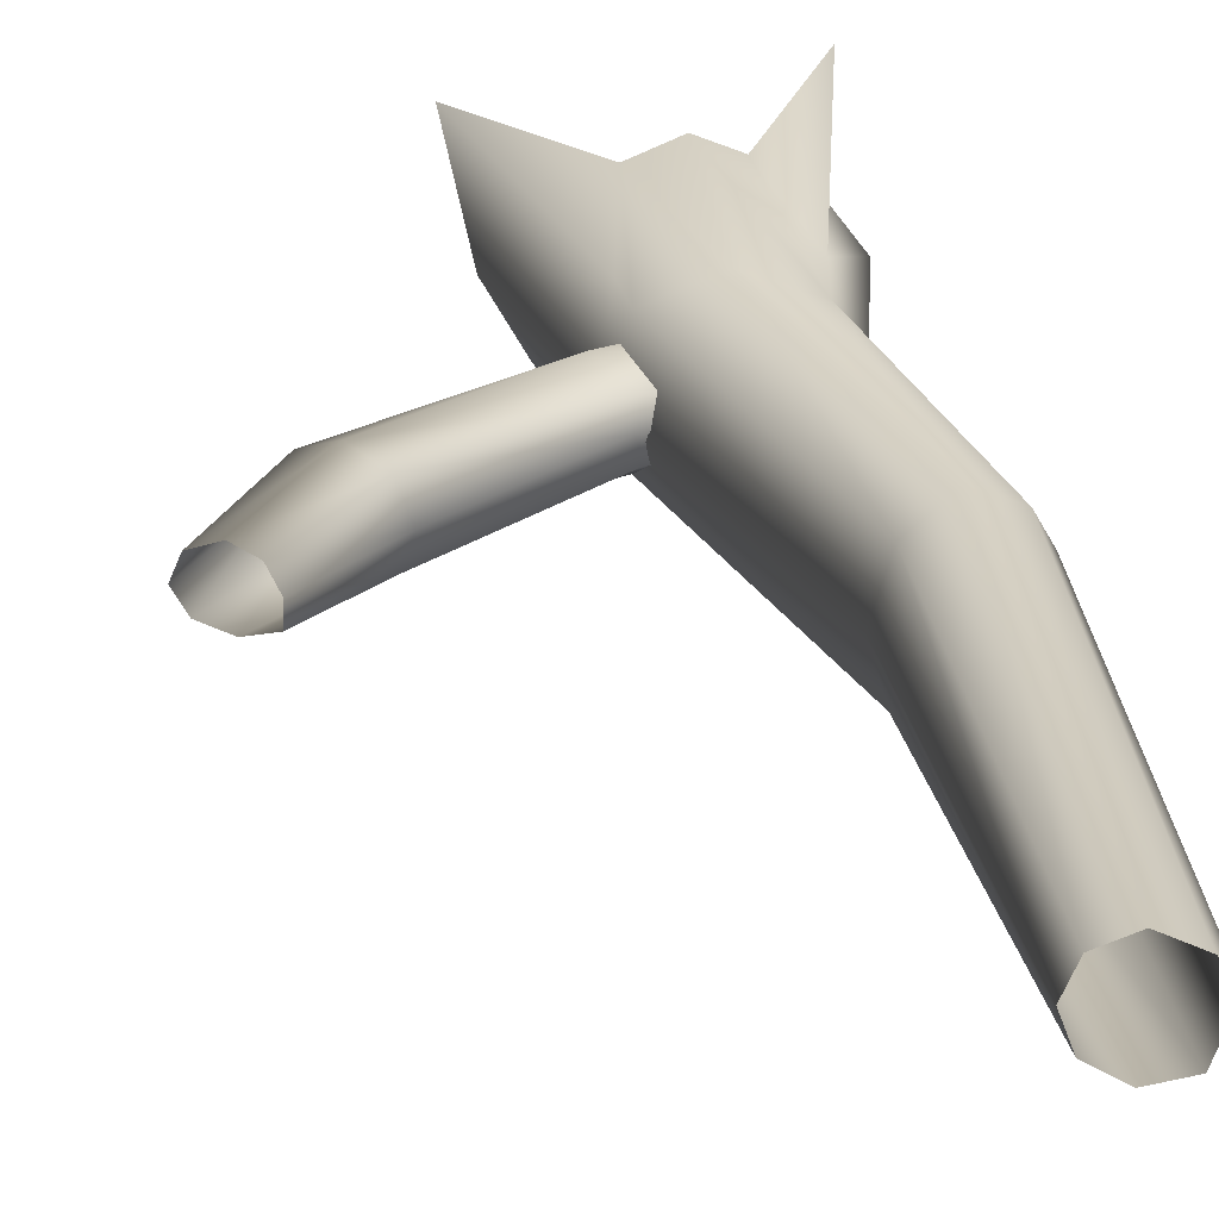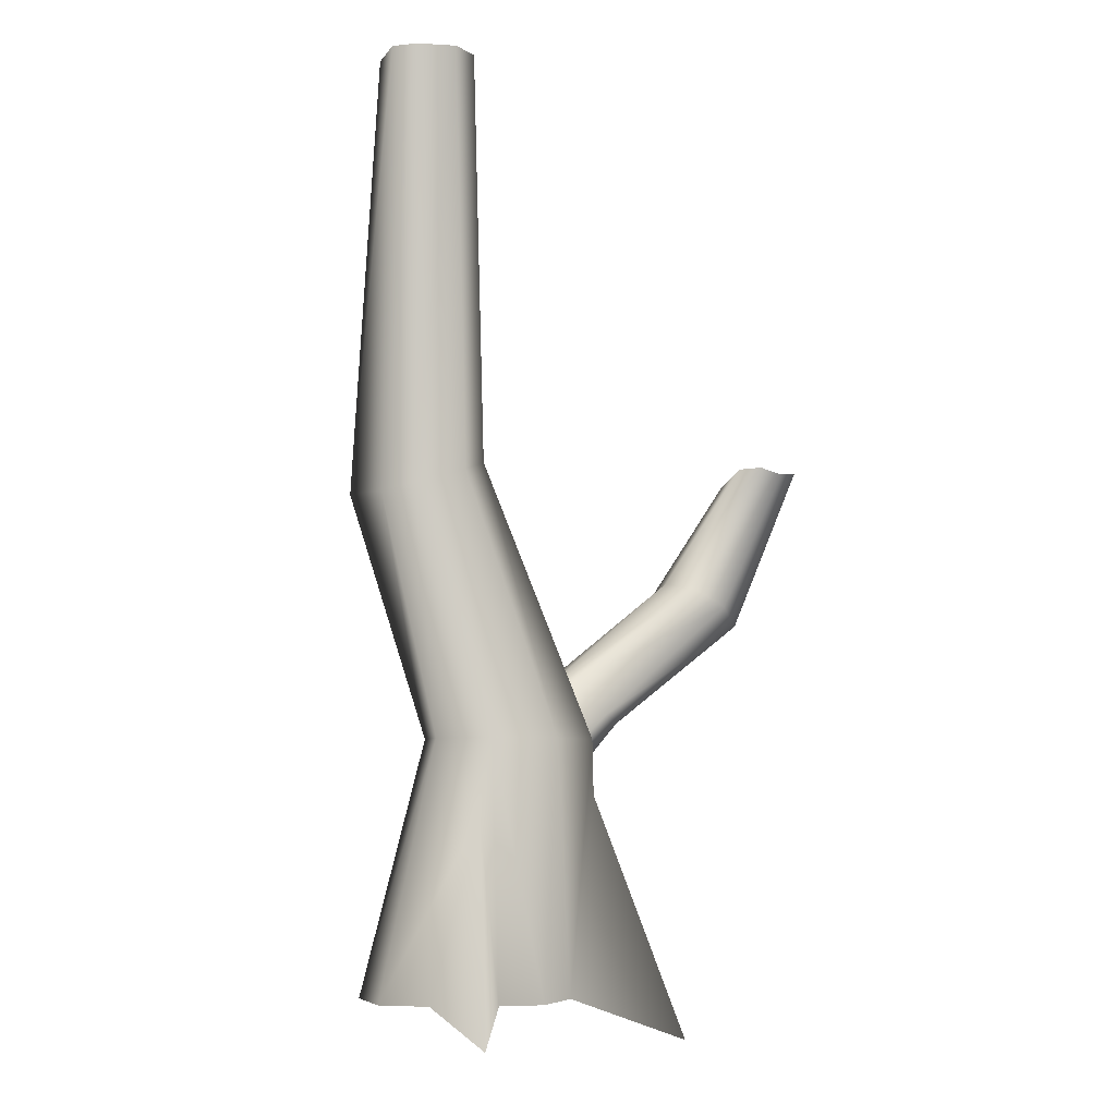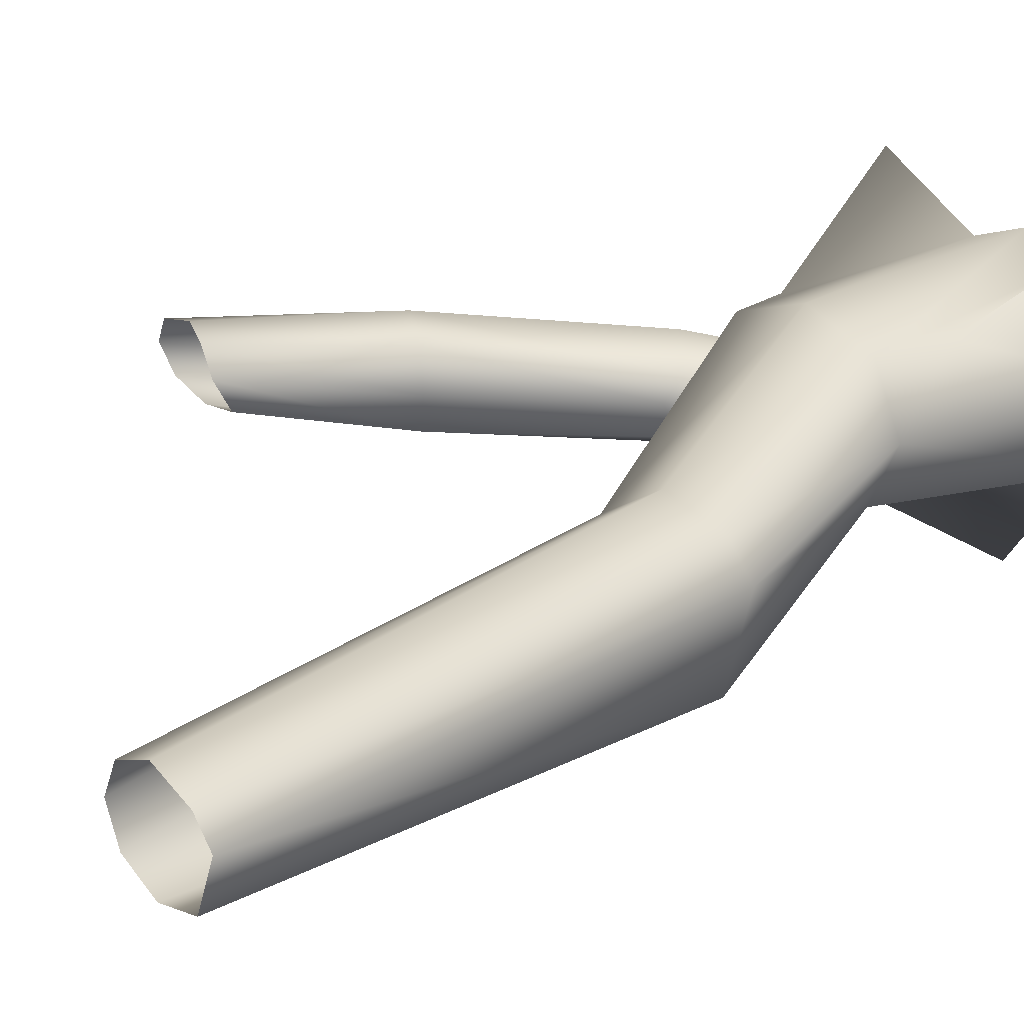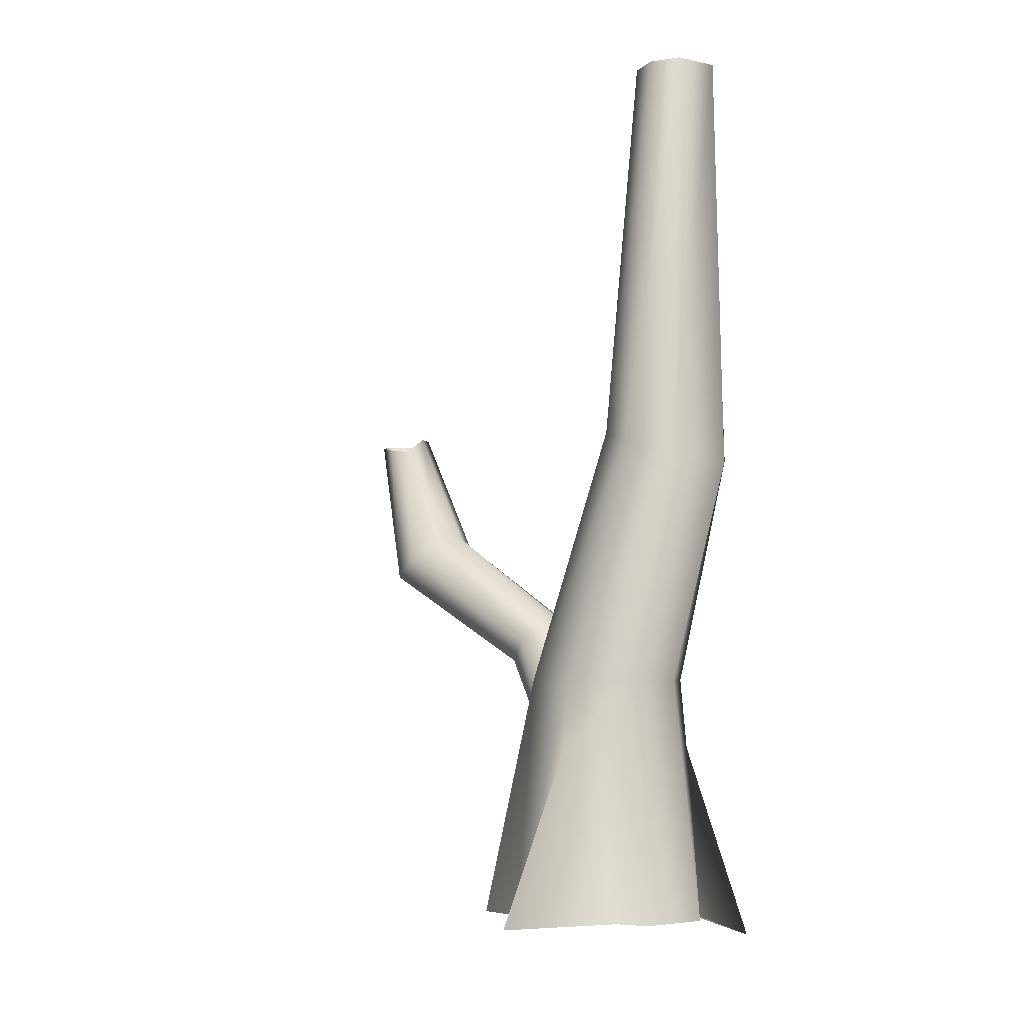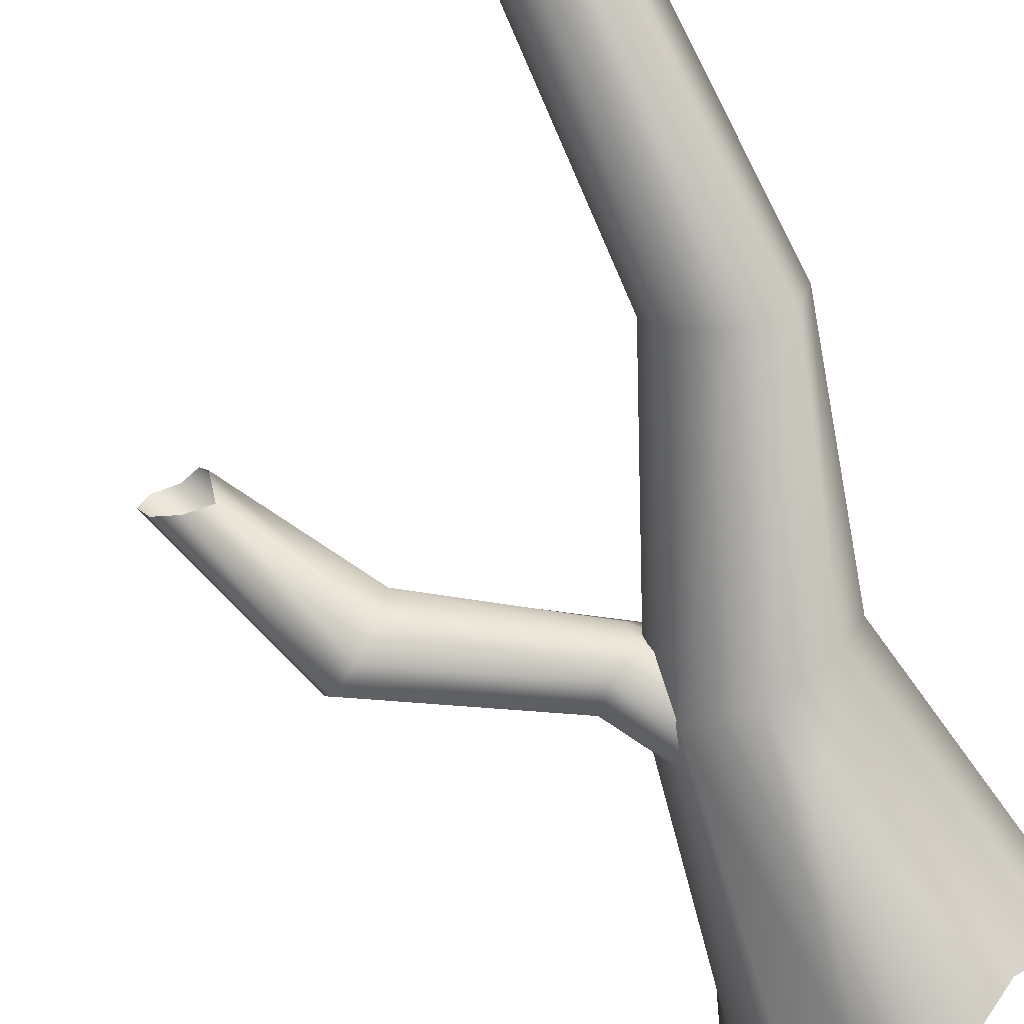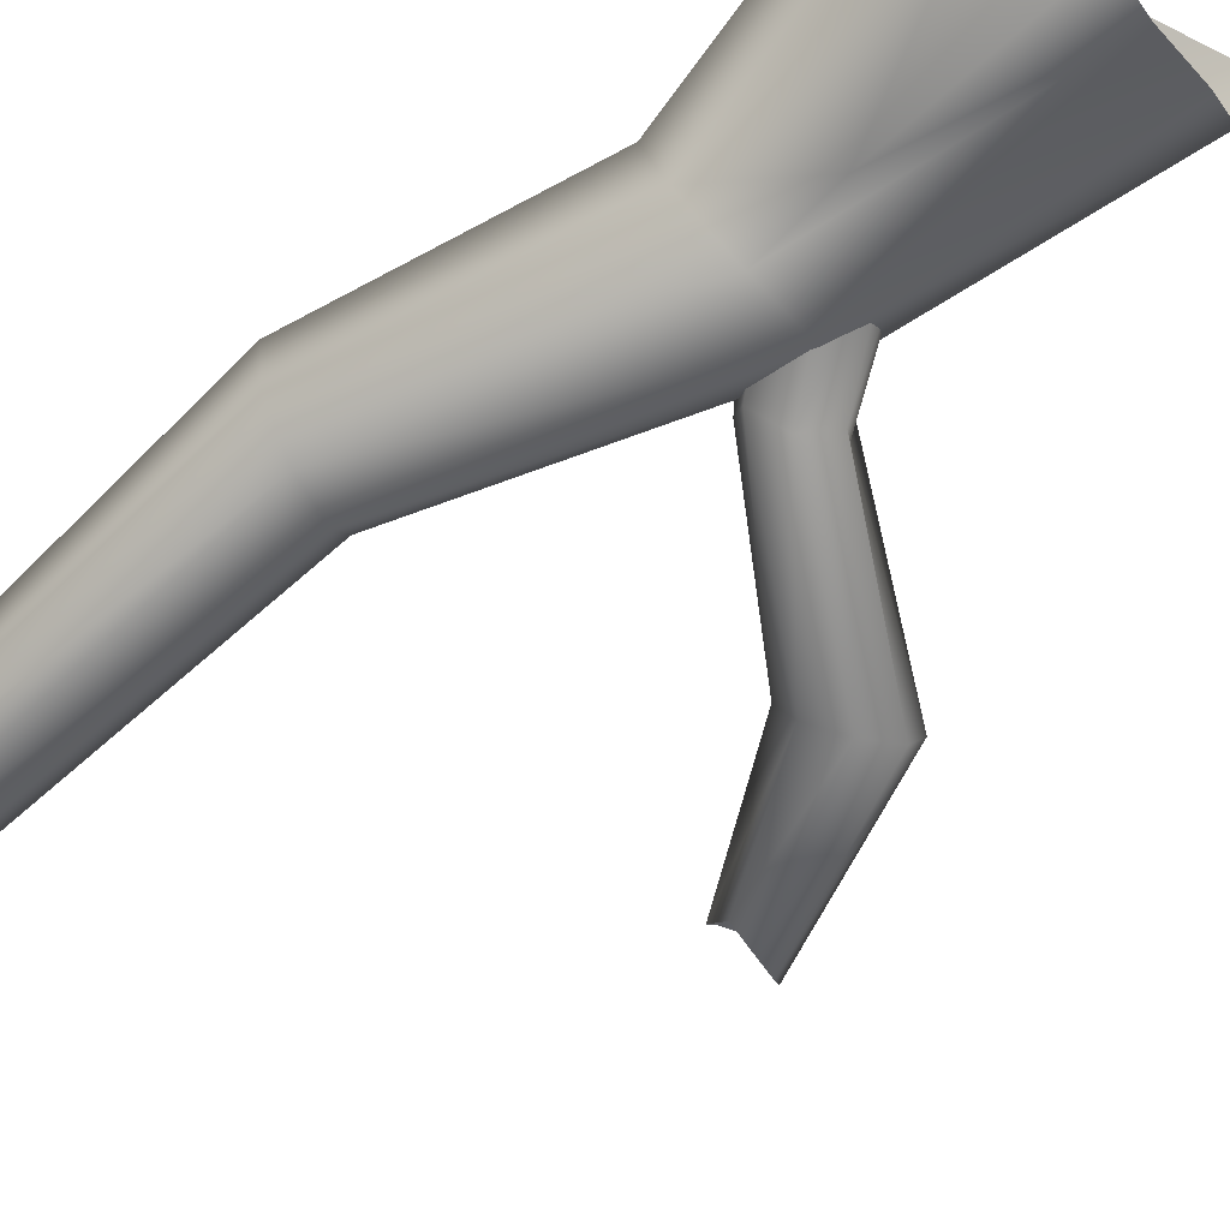
<metadata>
{"format":"obj","ext":"obj","renderer":"f3d","projection":"perspective","resolution":1024,"background":"white","views":[{"elev":28.6,"azim":173.2,"up":"+Z"},{"elev":-6.2,"azim":-37.9,"up":"+Y"},{"elev":25.6,"azim":-136.5,"up":"+Z"},{"elev":-4.4,"azim":-144.1,"up":"+Y"},{"elev":-73.6,"azim":-154.0,"up":"+Z"},{"elev":-77.3,"azim":-46.9,"up":"+Z"}]}
</metadata>
<code>
v 0.8981 -0.2467 0.2916
v 0.5627 1.493 0.4763
v 0.3881 1.493 0.08866
v 0.6446 -0.2467 -0.1738
v 0.2988 -0.2467 -0.2454
v -0.03351 1.493 -0.07193
v -0.0498 0.9536 -0.1633
v 0.4182 1.113 0.8406
v 0.3881 1.493 0.864
v 0.2328 -0.236 0.8228
v -0.03351 1.493 1.025
v -0.08605 -0.2467 0.9498
v -0.3927 3.339 -0.07598
v -0.2825 3.369 0.2993
v -0.672 3.252 -0.2579
v -0.3927 3.339 0.6746
v -0.672 3.252 0.8565
v -0.4551 1.493 0.864
v -0.9611 3.155 0.6933
v -0.6297 1.493 0.4763
v -1.081 3.115 0.4763
v -0.4551 1.493 0.08866
v -0.7989 -0.2467 -0.1738
v -0.555 -0.2467 -0.2189
v -0.0498 0.9536 -0.1633
v -0.03351 1.493 -0.07193
v -0.9515 -0.2467 0.2916
v -0.9611 3.155 -0.09469
v -0.672 3.252 -0.2579
v -0.9104 6.155 0.1527
v -0.6791 6.155 0.1141
v -1.015 6.155 0.4642
v -0.9104 6.155 0.6148
v -0.6791 6.155 0.7348
v -0.4742 6.155 0.6568
v -0.3962 6.155 0.4612
v -0.4742 6.155 0.2476
v -0.6791 6.155 0.1141
v -0.7403 -0.2467 0.5776
v -0.5274 0.9752 0.8322
v -0.7941 -0.4677 1.27
v -0.3653 -0.2467 0.8304
v -0.7941 -0.4677 1.27
v -0.5274 0.9752 0.8322
v -0.08605 -0.2467 -0.9542
v -0.08605 -0.2467 -0.9542
v 1.052 -0.5421 1.042
v 1.052 -0.5421 1.042
v 0.365 0.988 0.2979
v 0.8266 1.692 0.515
v 0.7413 1.647 0.321
v 0.2853 1.036 0.07437
v 0.5962 1.812 0.2134
v 0.09976 1.16 -0.01836
v 0.3978 1.887 0.3212
v -0.08287 1.287 0.07399
v 0.435 1.967 0.514
v -0.1556 1.344 0.2973
v 0.3784 1.884 0.6549
v -0.07589 1.297 0.5208
v 0.5956 1.668 0.7647
v 0.1096 1.173 0.6135
v 0.7721 1.609 0.6538
v 0.2922 1.045 0.5212
v 0.8266 1.692 0.515
v 0.365 0.988 0.2979
v 1.656 2.454 0.1529
v 1.469 2.585 0.2474
v 1.394 2.642 0.4761
v 1.475 2.592 0.7048
v 1.665 2.465 0.7998
v 1.852 2.335 0.7052
v 1.927 2.278 0.4766
v 1.949 3.39 0.4636
v 2.12 3.411 0.462
v 1.846 2.327 0.2478
v 1.927 2.278 0.4766
v 2.291 3.447 0.5721
v 2.367 3.478 0.7393
v 1.946 3.509 0.6701
v 2.014 3.51 0.8325
v 2.148 3.463 0.9026
v 2.31 3.484 0.8773
v 2.367 3.478 0.7393
g Tree3_(4)_2231_28
f 1 3 2
f 1 4 3
f 5 3 4
f 3 5 6
f 6 5 7
f 8 1 2
f 8 2 9
f 9 10 8
f 10 9 11
f 10 11 12
f 2 3 13
f 2 13 14
f 9 2 14
f 3 15 13
f 3 6 15
f 11 9 16
f 9 14 16
f 11 16 17
f 18 11 17
f 18 12 11
f 18 17 19
f 20 18 19
f 20 19 21
f 22 20 21
f 23 20 22
f 22 24 23
f 22 25 24
f 25 22 26
f 23 27 20
f 26 22 28
f 22 21 28
f 26 28 29
f 29 28 30
f 29 30 31
f 28 32 30
f 28 21 32
f 21 33 32
f 21 19 33
f 19 34 33
f 19 17 34
f 17 35 34
f 17 16 35
f 16 36 35
f 16 14 36
f 14 37 36
f 14 13 37
f 13 38 37
f 13 15 38
f 39 41 40
f 40 27 39
f 27 40 20
f 20 40 18
f 42 18 40
f 12 18 42
f 43 42 44
f 5 45 7
f 46 24 25
f 10 47 8
f 48 1 8
f 49 51 50
f 49 52 51
f 52 53 51
f 52 54 53
f 54 55 53
f 54 56 55
f 56 57 55
f 56 58 57
f 58 59 57
f 58 60 59
f 60 61 59
f 60 62 61
f 62 63 61
f 62 64 63
f 64 65 63
f 64 66 65
f 51 53 67
f 53 68 67
f 53 55 68
f 55 69 68
f 55 57 69
f 57 70 69
f 57 59 70
f 59 71 70
f 59 61 71
f 61 72 71
f 61 63 72
f 63 73 72
f 63 65 73
f 67 68 74
f 67 74 75
f 76 67 75
f 51 67 76
f 50 51 76
f 50 76 77
f 77 76 78
f 76 75 78
f 77 78 79
f 68 80 74
f 68 69 80
f 69 81 80
f 69 70 81
f 70 82 81
f 70 71 82
f 71 83 82
f 71 72 83
f 72 84 83
f 72 73 84

</code>
